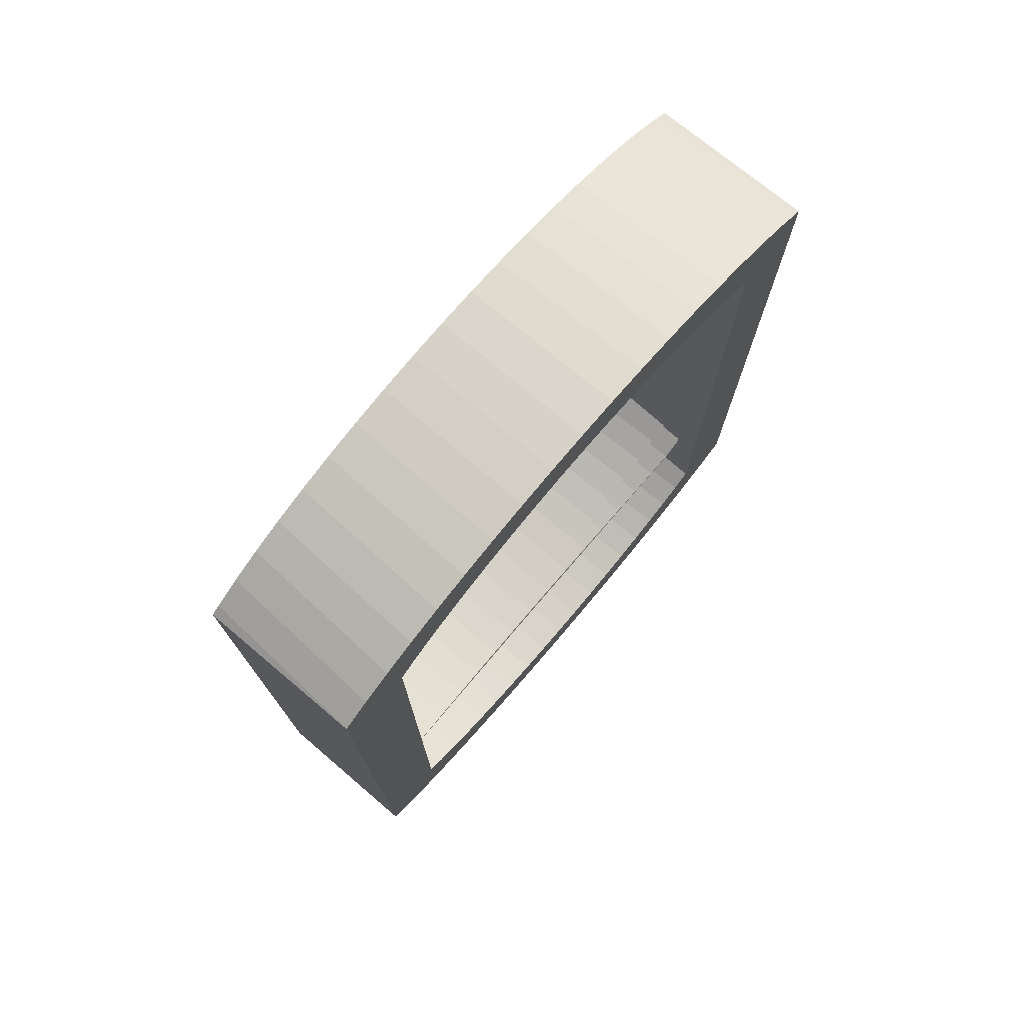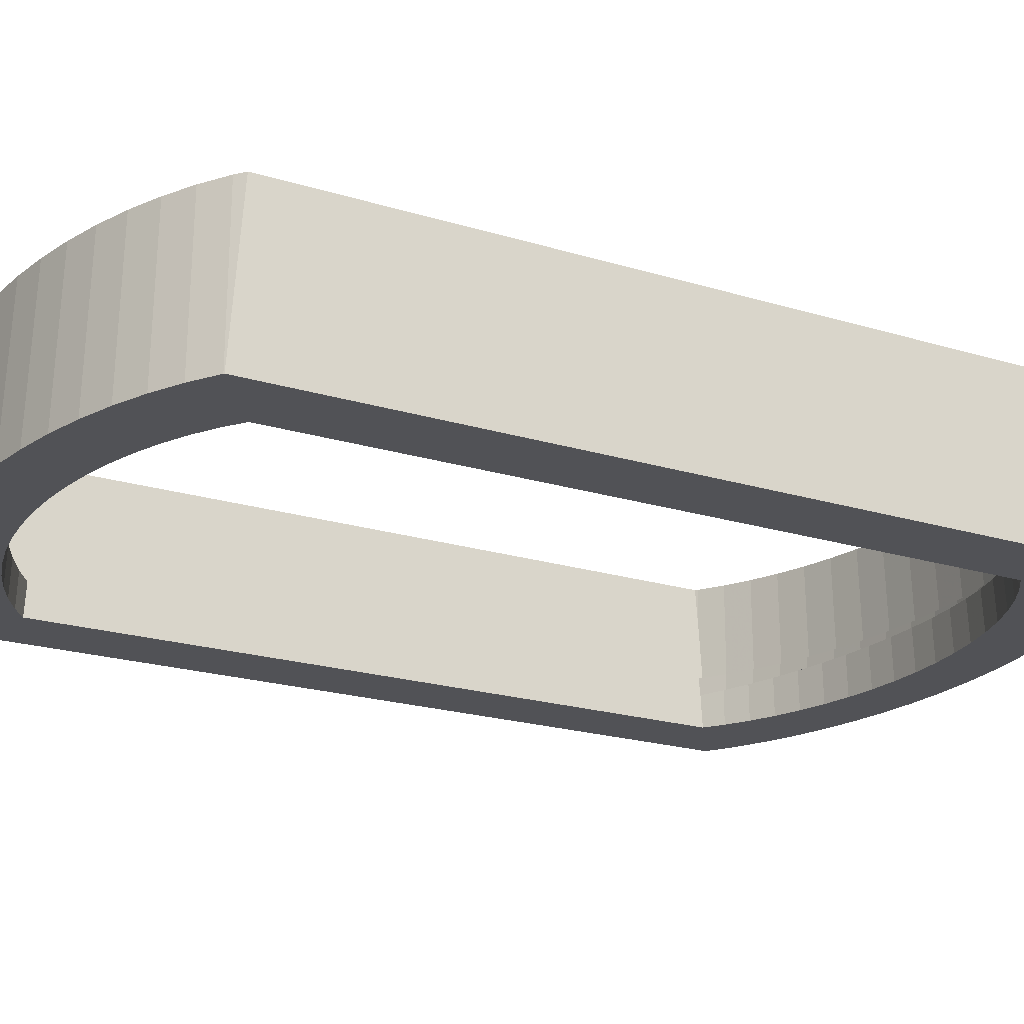
<metadata>
{"format":"obj","ext":"obj","renderer":"f3d","projection":"perspective","resolution":1024,"background":"white","views":[{"elev":76.2,"azim":130.4,"up":"+Y"},{"elev":-21.2,"azim":-118.7,"up":"+Z"}]}
</metadata>
<code>
o obj_0
v 40.1 		84.09 		5.995
v 47.23 		118.9 		0
v 45.77 		119.1 		0
v 44.24 		119 		5.995
v 45.69 		118.9 		5.995
v 39.87 		83.12 		5.995
v 41.32 		83 		5.995
v 42.78 		82.95 		5.995
v 44.24 		83 		5.995
v 44.28 		119.3 		0
v 42.78 		119 		5.995
v 42.78 		119.3 		0
v 41.32 		119 		5.995
v 53.35 		104.3 		0.542
v 41.28 		119.3 		0
v 39.87 		118.9 		5.995
v 32.07 		114.9 		5.995
v 32.17 		115 		5.995
v 39.79 		119.1 		0
v 33.07 		115.6 		5.995
v 34.07 		116.1 		5.995
v 35.15 		116.6 		5.995
v 31.25 		115.8 		5.995
v 30.9 		115.5 		5.995
v 39.79 		82.88 		0
v 32.23 		116.5 		5.995
v 41.28 		82.75 		0
v 42.78 		82.7 		0
v 44.28 		82.75 		0
v 45.77 		82.88 		0
v 45.69 		83.12 		5.995
v 47.23 		83.1 		0
v 47.11 		83.33 		5.995
v 48.65 		83.4 		0
v 48.49 		83.63 		5.995
v 49.81 		84 		5.995
v 36.31 		117.1 		5.995
v 37.53 		117.4 		5.995
v 38.79 		117.7 		5.995
v 50.01 		83.78 		0
v 35.75 		118 		5.995
v 34.49 		117.6 		5.995
v 33.32 		117 		5.995
v 38.45 		118.7 		5.995
v 37.07 		118.4 		5.995
v 51.07 		84.44 		5.995
v 33.52 		104.3 		0.542
v 33.52 		107.5 		0.675
v 33.52 		110.7 		0.896
v 33.52 		113.8 		1.202
v 33.52 		114.1 		1.242
v 33.52 		114.1 		0
v 51.3 		84.24 		0
v 52.24 		84.96 		5.995
v 32.2 		107.5 		0.675
v 32.2 		110.7 		0.896
v 52.51 		84.77 		0
v 53.62 		85.37 		0
v 53.33 		85.54 		5.995
v 52.02 		87.92 		1.243
v 52.02 		88.23 		1.202
v 52.02 		91.31 		0.896
v 52.02 		94.49 		0.675
v 52.02 		97.73 		0.542
v 52.02 		87.85 		0
v 34.29 		114.6 		1.314
v 34.24 		114.7 		0
v 53.35 		94.49 		0.675
v 53.35 		91.31 		0.896
v 54.31 		86.19 		5.995
v 35.16 		115.2 		1.383
v 35.11 		115.2 		0
v 54.63 		86.03 		0
v 54.65 		86.46 		5.995
v 36.11 		115.6 		1.443
v 36.07 		115.7 		0
v 54.65 		86.04 		0
v 32.2 		113.8 		1.202
v 37.12 		116 		1.496
v 37.08 		116.1 		0
v 54.65 		115.5 		5.995
v 38.19 		116.3 		1.539
v 54.65 		116 		0
v 53.48 		114.9 		5.995
v 50.41 		116.6 		5.995
v 51.49 		116.1 		5.995
v 52.49 		115.6 		5.995
v 53.39 		115 		5.995
v 54.31 		115.8 		5.995
v 53.33 		116.5 		5.995
v 40.1 		117.9 		5.995
v 38.15 		116.4 		0
v 41.43 		118 		5.995
v 42.78 		118.1 		5.995
v 44.13 		118 		5.995
v 45.46 		117.9 		5.995
v 46.76 		117.7 		5.995
v 48.03 		117.4 		5.995
v 32.2 		114.9 		2.395
v 49.25 		117.1 		5.995
v 52.24 		117 		5.995
v 51.07 		117.6 		5.995
v 49.81 		118 		5.995
v 48.49 		118.4 		5.995
v 47.11 		118.7 		5.995
v 40.06 		116.7 		1.59
v 40.44 		116.8 		1.6
v 39.3 		116.6 		1.573
v 39.27 		116.7 		0
v 32.07 		115.1 		2.395
v 32.07 		115 		4.263
v 53.35 		97.73 		0.542
v 32.22 		114.9 		2.395
v 33.12 		115.5 		2.395
v 32.2 		115 		1.357
v 32.2 		114.9 		1.845
v 33.08 		115.6 		1.435
v 32.2 		97.73 		0.542
v 32.9 		115.7 		2.395
v 33.91 		116.3 		2.395
v 35.01 		116.8 		2.395
v 34.12 		116.1 		2.395
v 35.19 		116.6 		2.395
v 36.34 		117 		2.395
v 34.08 		116.1 		1.508
v 35.16 		116.6 		1.573
v 35.52 		116.7 		1.59
v 51.27 		87.37 		1.314
v 40.42 		116.9 		0
v 41.6 		116.9 		1.619
v 51.32 		87.34 		0
v 41.59 		117 		0
v 39.3 		85.39 		1.574
v 50.4 		86.85 		1.383
v 32.2 		101 		0.497
v 50.44 		86.81 		0
v 39.27 		85.34 		0
v 38.19 		85.65 		1.539
v 33.52 		101 		0.497
v 49.45 		86.39 		1.443
v 32.2 		104.3 		0.542
v 38.15 		85.6 		0
v 49.49 		86.34 		0
v 37.12 		85.99 		1.496
v 53.35 		88.23 		1.202
v 42.78 		116.9 		1.626
v 42.78 		117 		0
v 48.44 		85.99 		1.496
v 43.95 		116.9 		1.619
v 43.96 		117 		0
v 48.47 		85.94 		0
v 45.12 		116.8 		1.6
v 45.14 		116.9 		0
v 46.26 		116.6 		1.573
v 45.5 		116.7 		1.59
v 36.19 		117.2 		2.395
v 37.43 		117.6 		2.395
v 38.72 		117.9 		2.395
v 46.29 		116.7 		0
v 37.55 		117.4 		2.395
v 47.37 		116.3 		1.539
v 38.82 		117.6 		2.395
v 36.32 		117 		1.639
v 47.4 		116.4 		0
v 37.54 		117.4 		1.698
v 38.8 		117.7 		1.744
v 48.44 		116 		1.496
v 48.47 		116.1 		0
v 49.45 		115.6 		1.443
v 49.49 		115.7 		0
v 50.44 		115.2 		0
v 53.62 		116.6 		0
v 54.63 		116 		0
v 50.4 		115.2 		1.383
v 48.65 		118.6 		0
v 50.01 		118.2 		0
v 51.3 		117.8 		0
v 52.51 		117.2 		0
v 47.37 		85.65 		1.539
v 38.33 		118.9 		0
v 47.4 		85.6 		0
v 53.35 		87.11 		2.395
v 52.02 		114.1 		0
v 53.48 		115 		4.431
v 53.48 		115.1 		2.395
v 50.55 		116.8 		2.395
v 51.65 		116.3 		2.395
v 36.91 		118.6 		0
v 52.66 		115.7 		2.395
v 53.35 		114.9 		2.395
v 51.32 		114.7 		0
v 49.22 		117 		2.395
v 46.26 		85.39 		1.574
v 50.37 		116.6 		2.395
v 51.44 		116.1 		2.395
v 52.43 		115.5 		2.395
v 53.33 		114.9 		2.395
v 53.35 		115 		1.358
v 53.35 		114.9 		2.034
v 50.04 		116.7 		1.59
v 50.4 		116.6 		1.573
v 51.48 		116.1 		1.508
v 52.48 		115.6 		1.435
v 46.29 		85.34 		0
v 53.48 		86.85 		2.395
v 53.48 		86.98 		4.431
v 53.48 		87.09 		5.995
v 40.05 		118.1 		2.395
v 53.39 		87.02 		5.995
v 53.33 		87.09 		2.395
v 52.43 		86.48 		2.395
v 53.35 		87.04 		1.357
v 53.35 		87.08 		2.034
v 52.48 		86.45 		1.435
v 45.12 		85.2 		1.6
v 45.5 		85.27 		1.59
v 45.14 		85.15 		0
v 52.66 		86.3 		2.395
v 52.49 		86.41 		5.995
v 51.44 		85.92 		2.395
v 51.48 		85.89 		1.508
v 43.95 		85.09 		1.619
v 30.9 		115.9 		0
v 30.93 		116 		0
v 31.94 		116.6 		0
v 43.96 		85.03 		0
v 51.65 		85.73 		2.395
v 51.49 		85.85 		5.995
v 50.37 		85.43 		2.395
v 33.05 		117.2 		0
v 34.26 		117.8 		0
v 35.55 		118.2 		0
v 50.4 		85.4 		1.573
v 42.78 		85.05 		1.626
v 42.78 		84.99 		0
v 50.55 		85.23 		2.395
v 50.41 		85.36 		5.995
v 49.25 		84.93 		5.995
v 48.03 		84.58 		5.995
v 46.76 		84.3 		5.995
v 45.46 		84.09 		5.995
v 44.13 		83.97 		5.995
v 42.78 		83.93 		5.995
v 41.43 		83.97 		5.995
v 41.41 		118.2 		2.395
v 42.78 		118.2 		2.395
v 44.15 		118.2 		2.395
v 45.51 		118.1 		2.395
v 46.84 		117.9 		2.395
v 48.13 		117.6 		2.395
v 49.37 		117.2 		2.395
v 40.12 		117.8 		2.395
v 41.44 		118 		2.395
v 42.78 		118 		2.395
v 44.12 		118 		2.395
v 45.44 		117.8 		2.395
v 46.74 		117.6 		2.395
v 48.01 		117.4 		2.395
v 40.11 		117.9 		1.777
v 41.44 		118 		1.797
v 42.78 		118 		1.804
v 44.12 		118 		1.797
v 45.45 		117.9 		1.777
v 46.76 		117.7 		1.744
v 48.02 		117.4 		1.698
v 49.24 		117 		1.639
v 52.02 		101 		0.497
v 53.35 		101 		0.497
v 49.22 		85 		2.395
v 37.08 		85.94 		0
v 50.04 		85.27 		1.59
v 36.11 		86.39 		1.443
v 41.6 		85.09 		1.619
v 36.07 		86.34 		0
v 35.16 		86.85 		1.383
v 41.59 		85.03 		0
v 40.44 		85.2 		1.6
v 35.11 		86.81 		0
v 34.29 		87.37 		1.314
v 40.42 		85.15 		0
v 40.06 		85.27 		1.59
v 34.24 		87.34 		0
v 33.52 		87.92 		1.242
v 52.02 		114.1 		1.242
v 33.52 		87.86 		0
v 52.02 		104.3 		0.542
v 36.34 		85 		2.395
v 52.02 		107.5 		0.675
v 52.02 		110.7 		0.896
v 52.02 		113.8 		1.202
v 35.19 		85.43 		2.395
v 49.37 		84.8 		2.395
v 48.13 		84.43 		2.395
v 46.84 		84.15 		2.395
v 45.51 		83.94 		2.395
v 53.35 		110.7 		0.896
v 53.35 		107.5 		0.675
v 35.52 		85.27 		1.59
v 35.16 		85.4 		1.573
v 44.15 		83.82 		2.395
v 42.78 		83.78 		2.395
v 41.41 		83.82 		2.395
v 40.05 		83.94 		2.395
v 48.01 		84.65 		2.395
v 46.74 		84.37 		2.395
v 35.01 		85.23 		2.395
v 35.15 		85.36 		5.995
v 45.44 		84.17 		2.395
v 51.27 		114.6 		1.314
v 44.12 		84.04 		2.395
v 42.78 		84 		2.395
v 34.12 		85.92 		2.395
v 41.44 		84.04 		2.395
v 40.12 		84.17 		2.395
v 34.08 		85.89 		1.508
v 49.24 		84.97 		1.639
v 48.02 		84.62 		1.697
v 46.76 		84.34 		1.744
v 45.45 		84.14 		1.777
v 44.12 		84.02 		1.797
v 33.91 		85.73 		2.395
v 34.07 		85.85 		5.995
v 42.78 		83.98 		1.804
v 41.44 		84.02 		1.797
v 40.11 		84.14 		1.777
v 33.12 		86.48 		2.395
v 30.9 		86.05 		0
v 30.9 		86.47 		5.995
v 31.25 		86.19 		5.995
v 30.93 		86.03 		0
v 33.08 		86.45 		1.435
v 32.23 		85.54 		5.995
v 31.94 		85.37 		0
v 32.9 		86.3 		2.395
v 33.07 		86.41 		5.995
v 32.2 		87.12 		2.395
v 32.22 		87.09 		2.395
v 53.35 		113.8 		1.202
v 32.2 		87.05 		1.357
v 32.2 		88.23 		1.202
v 32.2 		87.08 		1.845
v 33.32 		84.96 		5.995
v 32.07 		87.1 		5.995
v 32.07 		86.98 		4.263
v 32.07 		86.86 		2.395
v 32.17 		87.02 		5.995
v 38.72 		84.15 		2.395
v 38.79 		84.3 		5.995
v 37.43 		84.43 		2.395
v 37.53 		84.58 		5.995
v 33.05 		84.77 		0
v 34.49 		84.44 		5.995
v 36.19 		84.8 		2.395
v 36.31 		84.93 		5.995
v 38.82 		84.37 		2.395
v 37.55 		84.65 		2.395
v 34.26 		84.24 		0
v 35.75 		84 		5.995
v 38.8 		84.34 		1.744
v 37.54 		84.62 		1.697
v 36.32 		84.97 		1.639
v 35.55 		83.78 		0
v 36.91 		83.4 		0
v 37.07 		83.63 		5.995
v 38.33 		83.1 		0
v 38.45 		83.33 		5.995
v 33.52 		88.23 		1.202
v 33.52 		91.31 		0.896
v 33.52 		94.49 		0.675
v 33.52 		97.73 		0.542
v 32.2 		91.31 		0.896
v 32.2 		94.49 		0.675
g group_0_undefined
f 3 10 5
f 4 5 10
f 10 12 4
f 11 4 12
f 11 12 13
f 14 190 297
f 15 13 12
f 15 16 13
f 18 23 17
f 20 26 18
f 15 19 16
f 21 43 20
f 22 42 21
f 26 23 18
f 24 17 23
f 6 366 25
f 7 6 27
f 25 27 6
f 8 7 28
f 27 28 7
f 28 29 9
f 28 9 8
f 29 30 31
f 29 31 9
f 30 32 33
f 30 33 31
f 32 34 35
f 32 35 33
f 38 45 37
f 37 41 22
f 39 44 38
f 26 20 43
f 42 22 41
f 43 21 42
f 40 36 34
f 35 34 36
f 41 37 45
f 47 52 48
f 53 46 40
f 50 49 52
f 51 50 52
f 49 48 52
f 36 40 46
f 46 53 54
f 49 56 55
f 49 55 48
f 57 54 53
f 78 50 51
f 243 244 8
f 6 7 1
f 7 8 244
f 8 9 242
f 241 242 9
f 240 241 31
f 239 240 33
f 33 35 239
f 36 238 35
f 62 65 61
f 60 61 65
f 63 65 62
f 64 267 65
f 116 99 78
f 49 50 78
f 66 51 67
f 51 52 67
f 54 57 59
f 58 59 57
f 61 69 62
f 69 68 63
f 69 63 62
f 67 72 66
f 72 71 66
f 73 70 58
f 58 70 59
f 56 49 78
f 66 117 51
f 73 77 70
f 74 70 77
f 72 76 71
f 75 71 76
f 47 139 52
f 78 51 115
f 126 125 71
f 127 126 75
f 76 80 75
f 79 75 80
f 115 116 78
f 56 78 99
f 66 71 125
f 79 127 75
f 63 64 65
f 88 90 87
f 86 87 101
f 80 92 79
f 84 89 88
f 81 89 84
f 90 88 89
f 101 87 90
f 82 79 92
f 11 13 93
f 91 16 39
f 183 65 267
f 94 95 11
f 45 38 44
f 68 112 63
f 104 105 98
f 85 103 100
f 100 104 98
f 86 102 85
f 101 102 86
f 103 85 102
f 104 100 103
f 5 4 96
f 96 97 5
f 97 98 105
f 105 5 97
f 95 96 4
f 4 11 95
f 93 94 11
f 91 93 13
f 13 16 91
f 44 39 16
f 82 127 79
f 92 109 82
f 64 63 112
f 108 82 109
f 17 111 18
f 20 18 111
f 110 119 111
f 112 68 182
f 99 113 110
f 114 119 113
f 116 113 99
f 115 117 116
f 117 114 116
f 113 116 114
f 108 127 82
f 129 106 109
f 108 109 106
f 20 111 119
f 120 21 20
f 120 20 119
f 121 22 21
f 121 21 120
f 121 156 22
f 267 64 112
f 122 120 114
f 123 121 122
f 110 113 119
f 119 114 120
f 120 122 121
f 122 114 125
f 117 125 114
f 122 125 126
f 122 126 123
f 123 126 127
f 123 127 124
f 68 69 182
f 115 51 117
f 125 117 66
f 71 75 126
f 107 106 129
f 128 60 131
f 107 259 106
f 60 65 131
f 129 132 107
f 130 107 132
f 55 47 48
f 106 127 108
f 130 260 107
f 128 214 60
f 131 136 128
f 134 128 136
f 213 182 145
f 134 221 128
f 69 61 145
f 17 344 111
f 133 137 138
f 142 138 137
f 136 143 134
f 140 134 143
f 138 298 133
f 55 141 47
f 146 130 147
f 212 213 145
f 61 60 145
f 271 233 140
f 130 132 147
f 166 165 106
f 146 261 130
f 147 149 146
f 143 151 140
f 147 150 149
f 148 140 151
f 149 261 146
f 55 56 99
f 150 152 149
f 152 150 153
f 47 135 139
f 152 153 155
f 37 22 156
f 141 55 99
f 154 155 159
f 157 38 37
f 156 157 37
f 159 155 153
f 158 39 38
f 158 38 157
f 200 155 154
f 200 266 155
f 160 157 124
f 162 158 160
f 157 156 124
f 123 124 156
f 123 156 121
f 154 159 161
f 164 161 159
f 157 160 158
f 127 163 124
f 285 52 139
f 161 200 154
f 124 163 165
f 124 165 160
f 160 165 166
f 160 166 162
f 168 167 164
f 163 106 165
f 106 163 127
f 161 164 167
f 92 80 188
f 232 188 80
f 19 15 129
f 155 263 152
f 132 12 147
f 47 141 135
f 147 12 150
f 150 10 153
f 159 153 3
f 135 141 99
f 167 168 169
f 175 176 168
f 169 168 170
f 169 200 167
f 83 183 173
f 171 178 191
f 176 177 170
f 69 145 182
f 178 171 177
f 171 170 177
f 170 168 176
f 168 164 175
f 172 191 178
f 2 175 164
f 164 159 2
f 3 2 159
f 3 153 10
f 132 129 15
f 12 132 15
f 10 150 12
f 212 145 60
f 148 271 140
f 169 170 174
f 171 174 170
f 161 167 200
f 19 44 16
f 44 19 180
f 151 181 148
f 179 148 181
f 44 180 45
f 188 45 180
f 85 186 86
f 187 86 186
f 86 187 87
f 189 87 187
f 232 41 188
f 88 87 184
f 87 189 184
f 185 184 189
f 184 84 88
f 172 173 183
f 179 271 148
f 45 188 41
f 195 186 194
f 191 172 183
f 196 187 195
f 185 189 197
f 186 195 187
f 190 185 197
f 196 197 189
f 187 196 189
f 201 194 200
f 194 192 200
f 202 195 201
f 194 201 195
f 203 196 202
f 195 202 196
f 193 179 204
f 198 199 203
f 196 203 199
f 196 199 197
f 197 199 190
f 179 181 204
f 169 174 201
f 200 169 201
f 202 201 174
f 174 309 202
f 207 206 209
f 219 209 206
f 205 218 206
f 205 182 210
f 211 218 210
f 205 210 218
f 182 213 210
f 212 214 213
f 214 211 213
f 210 213 211
f 212 60 214
f 193 271 179
f 193 204 216
f 370 285 139
f 204 217 216
f 215 216 217
f 219 206 218
f 371 372 336
f 218 227 219
f 228 219 227
f 118 370 135
f 220 227 211
f 218 211 227
f 211 214 221
f 211 221 220
f 233 220 221
f 223 224 52
f 215 319 216
f 224 225 52
f 67 52 225
f 134 140 233
f 214 128 221
f 216 271 193
f 343 344 17
f 72 67 230
f 225 230 67
f 99 110 336
f 99 336 135
f 230 231 72
f 76 72 231
f 231 232 76
f 80 76 232
f 285 327 52
f 139 135 370
f 222 215 226
f 217 226 215
f 110 111 344
f 227 236 228
f 220 229 236
f 220 236 227
f 188 180 92
f 109 92 180
f 180 19 109
f 129 109 19
f 220 233 229
f 318 317 216
f 222 320 215
f 221 134 233
f 235 234 222
f 226 235 222
f 228 236 237
f 209 70 207
f 228 54 219
f 74 207 70
f 219 59 209
f 237 46 228
f 70 209 59
f 238 36 237
f 239 35 238
f 31 33 240
f 9 31 241
f 59 219 54
f 54 228 46
f 242 243 8
f 46 237 36
f 244 1 7
f 232 42 41
f 42 232 231
f 42 231 43
f 230 43 231
f 158 208 39
f 91 39 208
f 208 245 91
f 93 91 245
f 246 94 93
f 246 93 245
f 94 246 95
f 247 95 246
f 95 247 96
f 248 96 247
f 96 248 97
f 249 97 248
f 97 249 98
f 250 98 249
f 98 250 100
f 251 100 250
f 186 85 251
f 100 251 85
f 225 26 230
f 253 245 252
f 43 230 26
f 162 252 208
f 162 208 158
f 254 246 253
f 257 248 256
f 256 247 255
f 258 249 257
f 256 248 247
f 248 257 249
f 250 258 192
f 249 258 250
f 192 251 250
f 194 251 192
f 26 225 23
f 186 251 194
f 255 246 254
f 247 246 255
f 245 253 246
f 208 252 245
f 225 224 23
f 252 162 259
f 166 259 162
f 252 259 260
f 252 260 253
f 253 260 261
f 253 261 254
f 262 255 261
f 254 261 255
f 263 256 262
f 255 262 256
f 264 257 263
f 256 263 257
f 265 258 264
f 257 264 258
f 266 192 265
f 258 265 192
f 24 23 223
f 192 266 200
f 224 223 23
f 265 155 266
f 264 155 265
f 263 155 264
f 262 152 263
f 261 149 262
f 260 130 261
f 166 106 259
f 259 107 260
f 152 262 149
f 207 84 206
f 112 182 268
f 267 112 268
f 81 74 77
f 183 267 286
f 268 14 267
f 81 77 83
f 84 184 206
f 205 185 182
f 14 268 190
f 142 144 138
f 236 292 237
f 238 237 292
f 182 190 268
f 144 142 270
f 292 229 269
f 286 267 14
f 236 229 292
f 144 298 138
f 229 233 271
f 316 269 271
f 229 271 269
f 144 270 272
f 317 316 216
f 274 272 270
f 234 235 273
f 276 273 235
f 272 298 144
f 274 275 272
f 84 207 81
f 273 277 324
f 327 24 223
f 74 81 207
f 278 275 274
f 280 277 276
f 273 276 277
f 275 299 272
f 275 278 279
f 282 279 278
f 279 315 275
f 277 280 281
f 279 282 283
f 280 137 281
f 288 289 183
f 285 283 282
f 283 331 279
f 340 339 283
f 133 281 137
f 290 183 289
f 298 361 281
f 277 281 325
f 359 325 281
f 284 183 290
f 298 281 133
f 183 286 288
f 293 239 238
f 292 293 238
f 306 353 291
f 293 294 239
f 240 239 294
f 295 241 240
f 294 295 240
f 299 291 298
f 298 291 287
f 297 190 296
f 295 300 241
f 242 241 300
f 315 312 299
f 301 243 242
f 301 242 300
f 243 301 244
f 302 244 301
f 286 297 288
f 244 302 1
f 303 1 302
f 299 275 315
f 298 272 299
f 297 296 289
f 297 289 288
f 347 348 303
f 304 293 269
f 296 290 289
f 305 294 304
f 293 292 269
f 306 307 353
f 308 295 305
f 322 307 306
f 24 327 328
f 310 300 308
f 295 294 305
f 293 304 294
f 171 191 309
f 174 171 309
f 311 301 310
f 302 301 313
f 309 191 284
f 183 284 191
f 291 312 306
f 303 302 314
f 313 314 302
f 284 203 309
f 311 313 301
f 301 300 310
f 295 308 300
f 291 299 312
f 290 338 284
f 316 317 269
f 317 304 269
f 304 317 318
f 304 318 305
f 305 318 319
f 305 319 308
f 338 198 284
f 308 319 320
f 308 320 310
f 321 322 306
f 310 320 323
f 310 323 311
f 334 335 321
f 324 313 323
f 311 323 313
f 325 314 324
f 313 324 314
f 326 321 312
f 359 355 325
f 306 312 321
f 334 321 326
f 324 323 273
f 234 273 323
f 320 222 323
f 319 215 320
f 271 216 316
f 318 216 319
f 234 323 222
f 325 324 277
f 329 328 327
f 329 327 330
f 312 315 326
f 331 326 315
f 296 190 338
f 315 279 331
f 290 296 338
f 329 333 332
f 330 333 329
f 202 309 203
f 322 321 335
f 334 344 335
f 198 338 199
f 326 337 334
f 345 337 336
f 190 199 338
f 203 284 198
f 371 336 340
f 336 341 340
f 339 340 341
f 331 339 341
f 337 326 341
f 331 341 326
f 337 341 336
f 185 205 184
f 331 283 339
f 333 351 332
f 205 206 184
f 346 335 344
f 345 344 334
f 344 343 346
f 334 337 345
f 1 303 348
f 342 332 351
f 349 350 347
f 348 347 350
f 354 350 349
f 353 354 349
f 354 353 307
f 314 355 303
f 349 347 356
f 357 352 342
f 355 356 347
f 303 355 347
f 287 349 356
f 351 357 342
f 349 287 353
f 14 297 286
f 287 291 353
f 357 362 352
f 314 325 355
f 360 356 359
f 355 359 356
f 358 352 362
f 361 287 360
f 356 360 287
f 190 182 185
f 287 361 298
f 359 281 360
f 360 281 361
f 183 83 77
f 364 358 363
f 362 363 358
f 366 364 365
f 363 365 364
f 365 25 366
f 183 77 65
f 17 24 343
f 328 343 24
f 77 73 65
f 73 58 65
f 136 131 57
f 58 57 131
f 131 65 58
f 57 53 136
f 151 143 40
f 53 40 143
f 143 136 53
f 181 151 34
f 40 34 151
f 226 28 235
f 358 307 352
f 276 27 280
f 34 32 181
f 204 181 32
f 226 217 29
f 27 25 280
f 235 28 276
f 346 332 335
f 32 30 204
f 217 204 30
f 29 217 30
f 28 226 29
f 27 276 28
f 223 52 327
f 343 329 346
f 332 346 329
f 328 329 343
f 348 6 1
f 358 364 354
f 307 358 354
f 350 366 348
f 350 354 364
f 322 352 307
f 332 342 335
f 342 322 335
f 352 322 342
f 364 366 350
f 6 348 366
f 283 285 367
f 368 367 285
f 369 368 285
f 137 280 25
f 25 365 137
f 372 118 336
f 270 362 274
f 367 340 283
f 362 357 274
f 285 282 333
f 371 340 368
f 368 340 367
f 369 372 371
f 369 371 368
f 278 351 282
f 333 330 285
f 327 285 330
f 278 274 357
f 351 278 357
f 333 282 351
f 270 142 363
f 365 363 142
f 142 137 365
f 362 270 363
f 83 89 81
f 118 135 336
f 89 83 173
f 345 336 110
f 369 370 372
f 172 90 89
f 173 172 89
f 370 369 285
f 345 110 344
f 178 101 90
f 118 372 370
f 90 172 178
f 178 177 101
f 102 101 177
f 177 176 102
f 103 102 176
f 176 175 103
f 104 103 175
f 2 105 104
f 104 175 2
f 2 3 105
f 5 105 3

</code>
